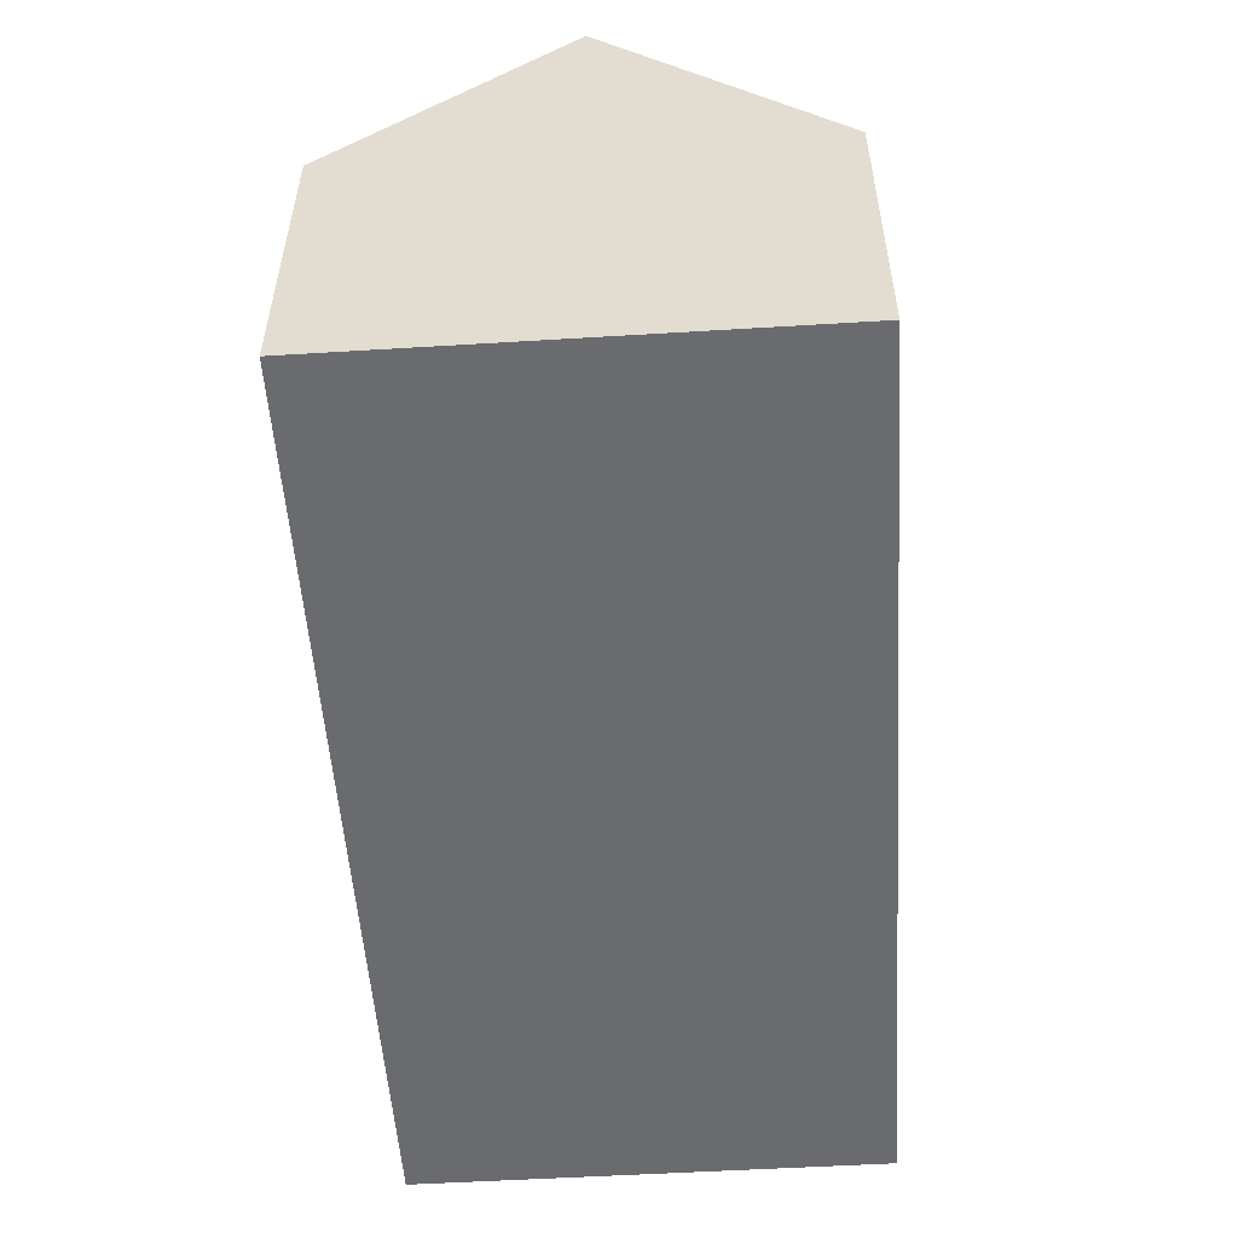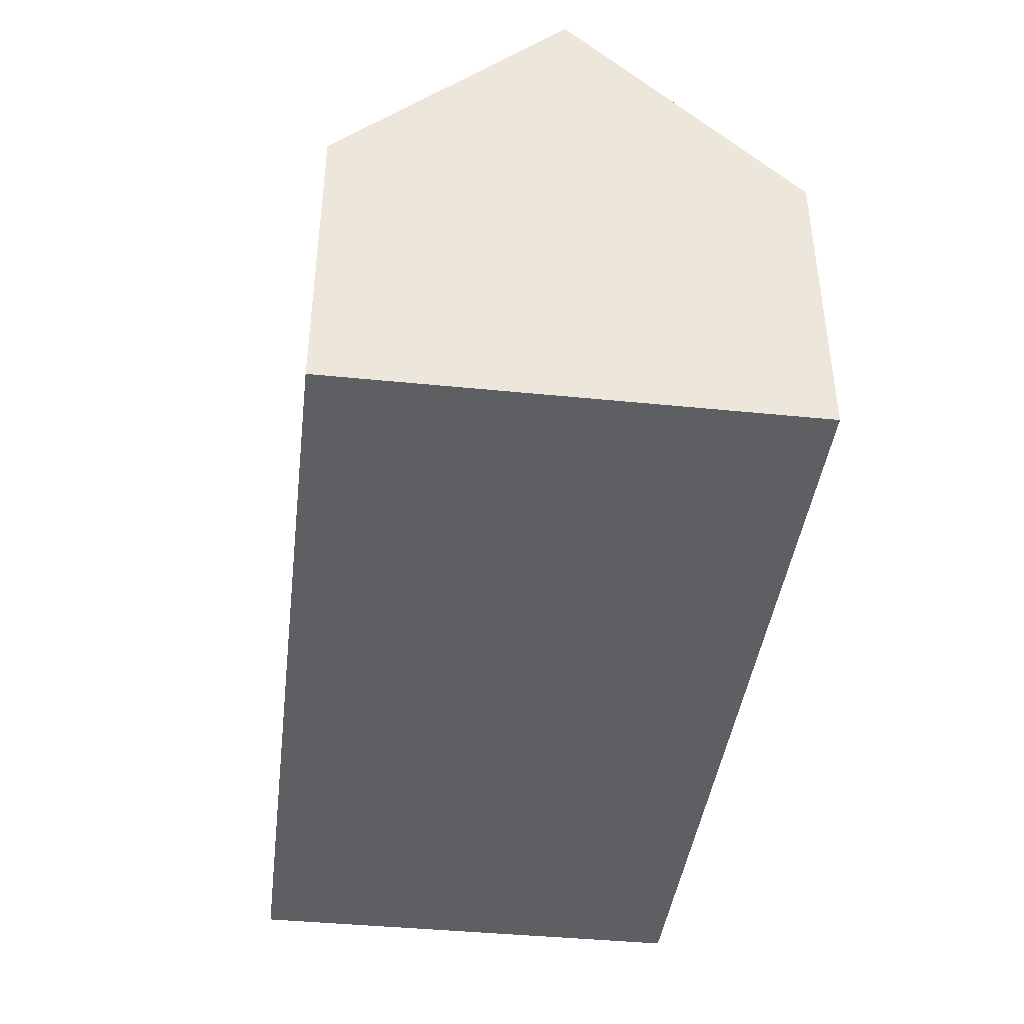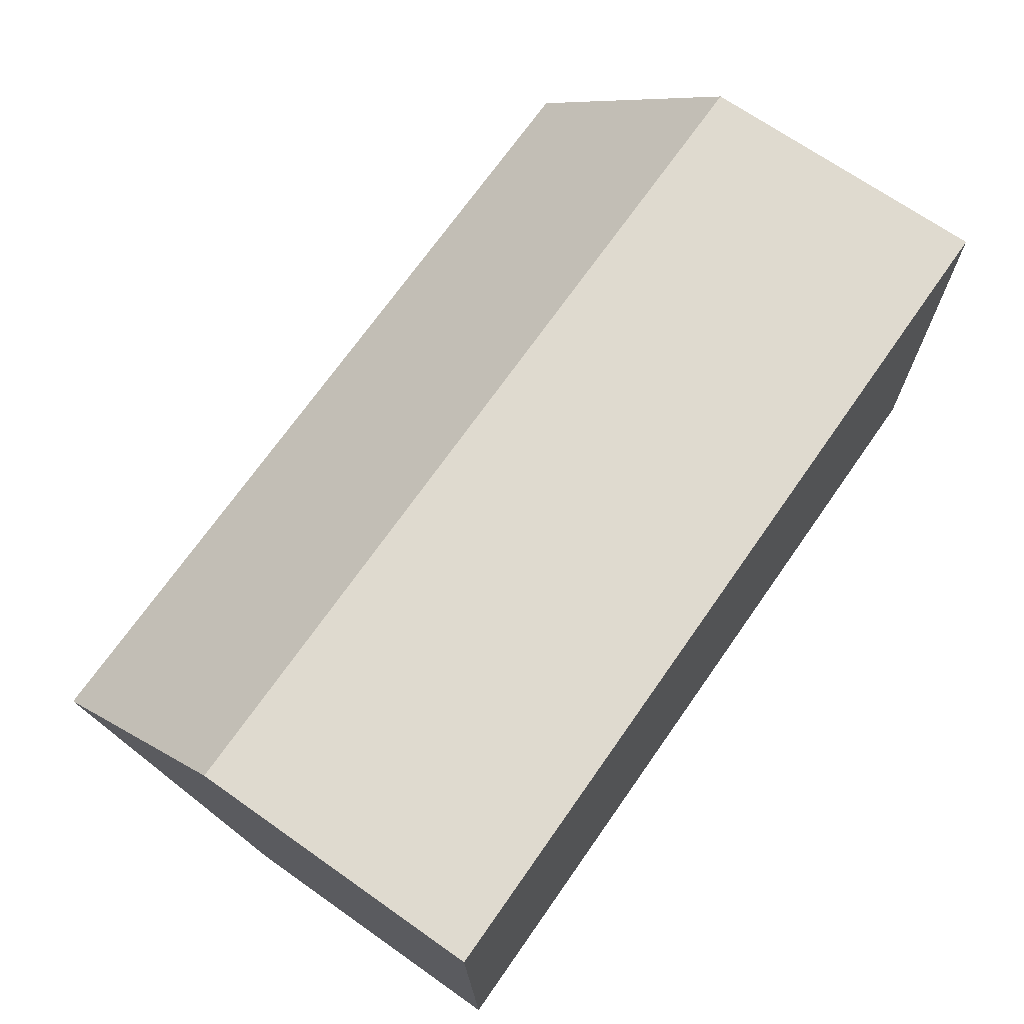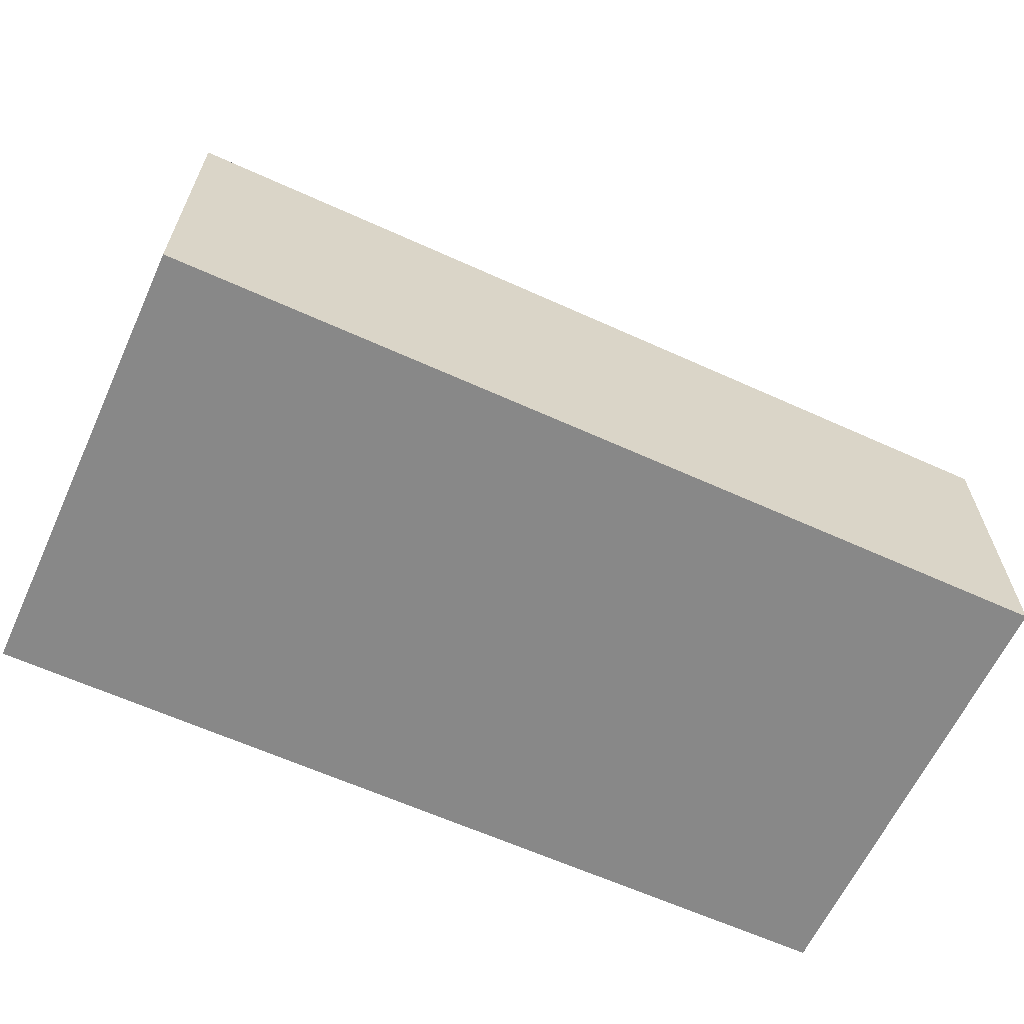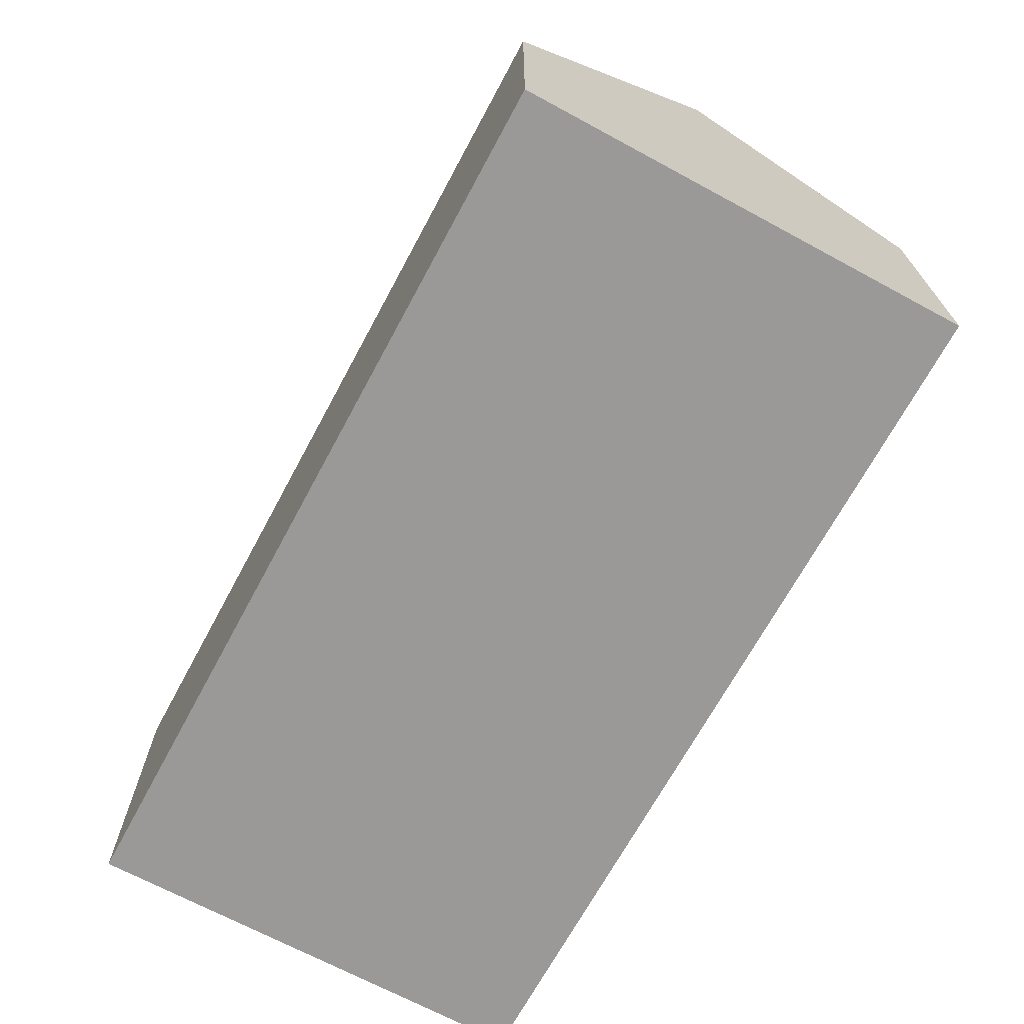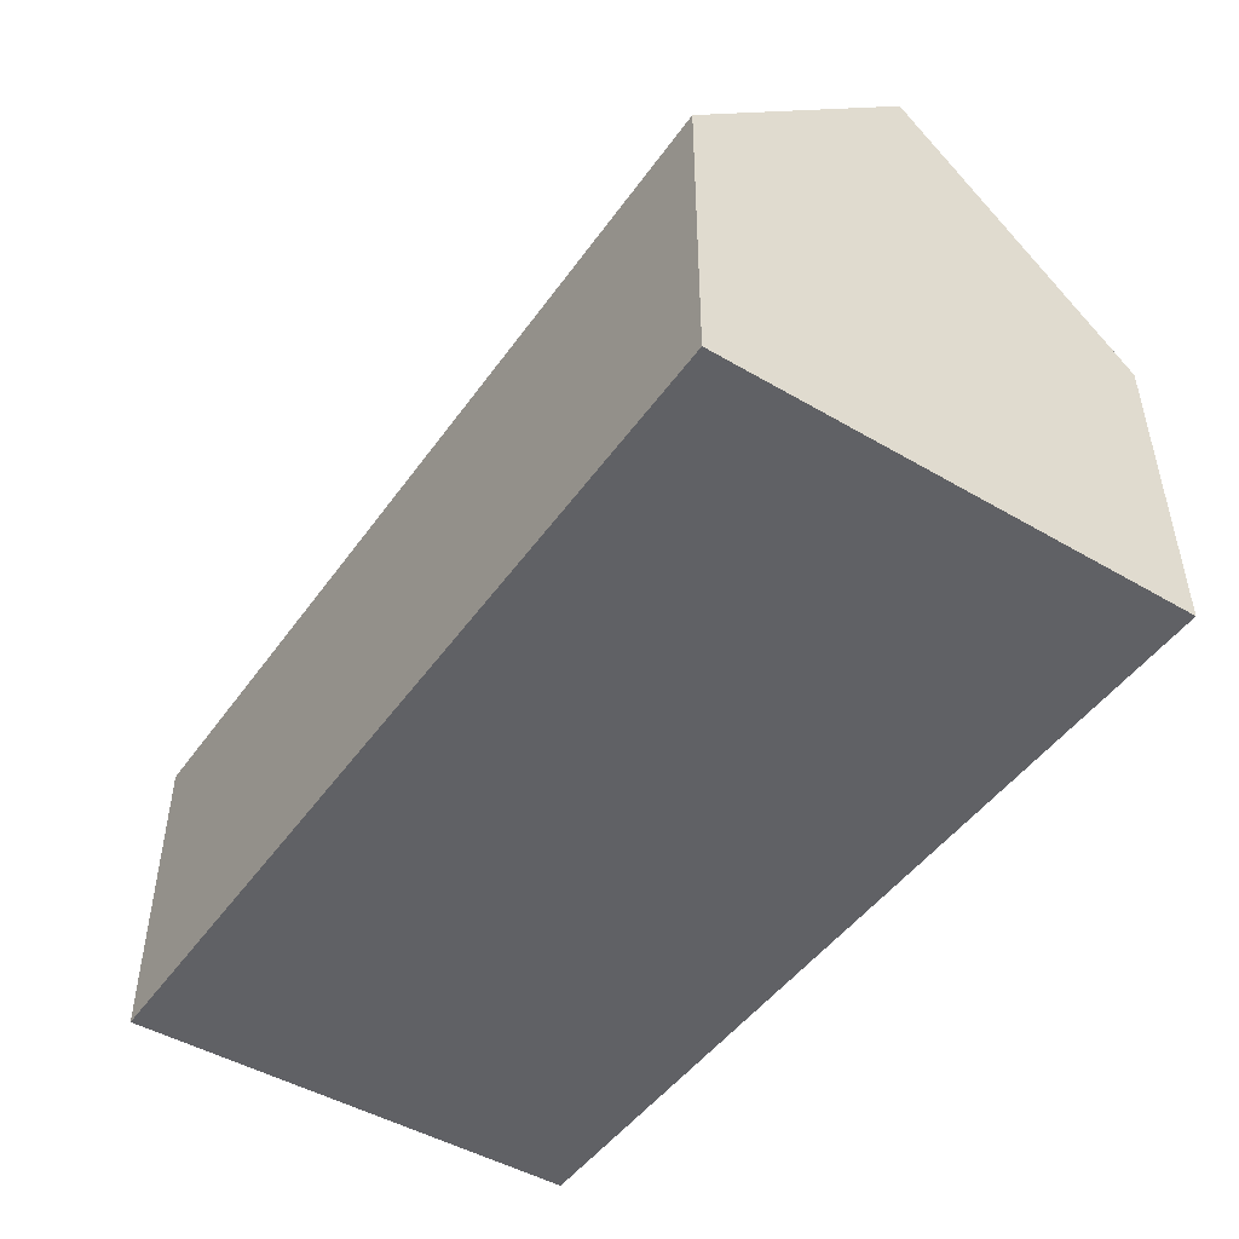
<metadata>
{"format":"obj","ext":"obj","renderer":"f3d","projection":"perspective","resolution":1024,"background":"white","views":[{"elev":-53.3,"azim":92.4,"up":"+Y"},{"elev":-41.6,"azim":81.7,"up":"+Y"},{"elev":69.6,"azim":-54.9,"up":"+Z"},{"elev":-62.8,"azim":-26.0,"up":"+Y"},{"elev":-69.1,"azim":-119.7,"up":"+Y"},{"elev":-47.4,"azim":55.1,"up":"+Y"}]}
</metadata>
<code>
v  0.06139 6.051 -2.615
v  10.24 3.469 0.2395
v  10.3 6.051 -2.375
v  7.383e-05 3.469 -0.0001096
v  0.1226 3.469 -5.23
v  10.36 3.469 -4.99
v  10.3 1.454e-16 -2.375
v  0.1225 3.202e-16 -5.23
v  10.36 3.056e-16 -4.99
v  10.24 -1.467e-17 0.2396
v  0 0 0
v  0.06127 1.601e-16 -2.615
g defaultobject
f 1 2 3
f 2 1 4
f 5 3 6
f 3 5 1
f 7 8 9
f 8 7 10
f 8 10 11
f 8 11 12
f 6 7 9
f 7 6 10
f 10 6 2
f 2 6 3
f 4 12 11
f 12 4 8
f 8 4 5
f 5 4 1
f 10 4 11
f 4 10 2
f 5 9 8
f 9 5 6

</code>
